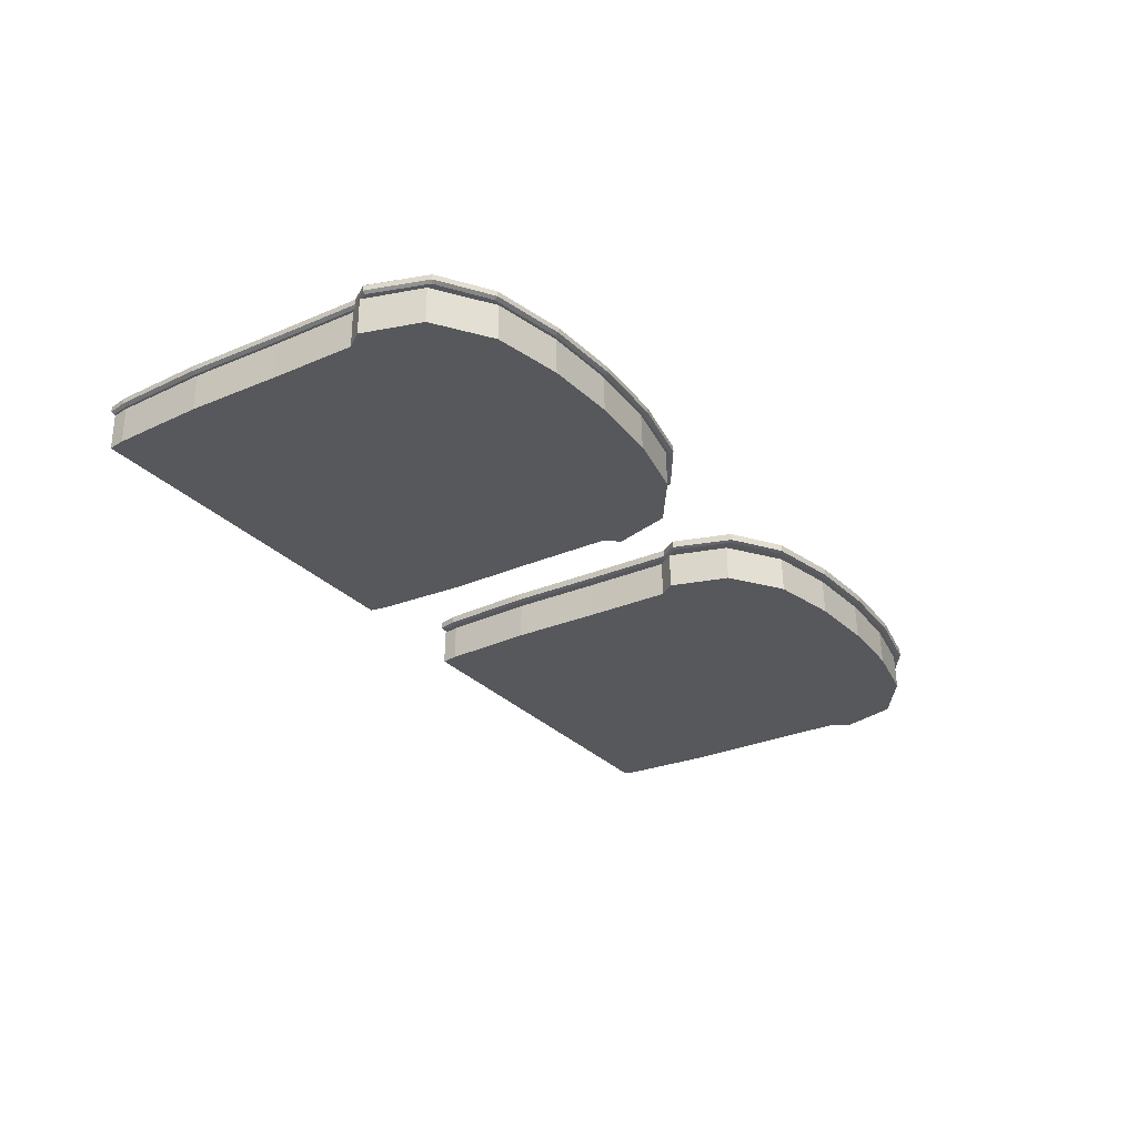
<metadata>
{"format":"obj","ext":"obj","renderer":"f3d","projection":"perspective","resolution":1024,"background":"white","views":[{"elev":-28.6,"azim":-57.0,"up":"+Y"}]}
</metadata>
<code>
g default
v 0 0.2231 0.1035
v 0.1908 0.2231 0.1035
v 0.1875 0.2231 -0.1282
v 0 0.2231 -0.1282
v -0.1908 0.2231 0.1035
v -0.1875 0.2231 -0.1282
v 0.381 0.2231 0.1035
v 0.3815 0.2231 -0.1282
v 0.5242 0.2231 0.1084
v 0.5242 0.2231 -0.1246
v -0.381 0.2231 0.1035
v -0.3815 0.2231 -0.1282
v -0.522 0.2231 0.1084
v -0.522 0.2231 -0.1246
v -0.5043 0.2231 0.2975
v -0.3804 0.2231 0.3787
v -0.3809 0.2231 0.167
v -0.553 0.2231 0.1525
v -0.1945 0.2231 0.4156
v -0.1916 0.2231 0.1747
v 0 0.2231 0.4262
v 0 0.2231 0.1769
v 0.1945 0.2231 0.4156
v 0.1916 0.2231 0.1747
v 0.3804 0.2231 0.3787
v 0.3809 0.2231 0.167
v 0.5065 0.2231 0.2975
v 0.5552 0.2231 0.1525
v 0.3825 0.2231 -0.6051
v 0.515 0.2231 -0.6071
v 0.5073 0.2231 -0.6524
v 0.3826 0.2231 -0.6524
v 0.1803 0.2231 -0.6051
v 0.1796 0.2231 -0.6524
v 0 0.2231 -0.6051
v 0 0.2231 -0.6524
v -0.1803 0.2231 -0.6051
v -0.1796 0.2231 -0.6524
v -0.3825 0.2231 -0.6051
v -0.3826 0.2231 -0.6524
v -0.5128 0.2231 -0.6071
v -0.5051 0.2231 -0.6524
v 0.382 0.2231 -0.3809
v 0.5269 0.2231 -0.375
v 0.1838 0.2231 -0.3809
v 0 0.2231 -0.3809
v -0.1838 0.2231 -0.3809
v -0.382 0.2231 -0.3809
v -0.5247 0.2231 -0.375
v 0 0.2482 0.1035
v 0.1908 0.2482 0.1035
v 0.1875 0.2482 -0.1282
v 0 0.2482 -0.1282
v -0.1908 0.2482 0.1035
v -0.1875 0.2482 -0.1282
v 0.381 0.2482 0.1035
v 0.3815 0.2482 -0.1282
v 0.5242 0.2482 0.1084
v 0.5242 0.2482 -0.1246
v -0.381 0.2482 0.1035
v -0.3815 0.2482 -0.1282
v -0.522 0.2482 0.1084
v -0.522 0.2482 -0.1246
v -0.5043 0.2482 0.2975
v -0.3804 0.2482 0.3787
v -0.3809 0.2482 0.167
v -0.553 0.2482 0.1525
v -0.1945 0.2482 0.4156
v -0.1916 0.2482 0.1747
v 0 0.2482 0.4262
v 0 0.2482 0.1769
v 0.1945 0.2482 0.4156
v 0.1916 0.2482 0.1747
v 0.3804 0.2482 0.3787
v 0.3809 0.2482 0.167
v 0.5065 0.2482 0.2975
v 0.5552 0.2482 0.1525
v 0.515 0.2482 -0.6071
v 0.3825 0.2482 -0.6051
v 0.5073 0.2482 -0.6524
v 0.3826 0.2482 -0.6524
v 0.1803 0.2482 -0.6051
v 0.1796 0.2482 -0.6524
v 0 0.2482 -0.6051
v 0 0.2482 -0.6524
v -0.1803 0.2482 -0.6051
v -0.1796 0.2482 -0.6524
v -0.3825 0.2482 -0.6051
v -0.3826 0.2482 -0.6524
v -0.5128 0.2482 -0.6071
v -0.5051 0.2482 -0.6524
v 0.5269 0.2482 -0.375
v 0.382 0.2482 -0.3809
v 0.1838 0.2482 -0.3809
v 0 0.2482 -0.3809
v -0.1838 0.2482 -0.3809
v -0.382 0.2482 -0.3809
v -0.5247 0.2482 -0.375
v 0.5325 0.229 -0.1246
v 0.5316 0.229 0.1057
v 0.5325 0.2423 -0.1246
v 0.5316 0.2423 0.1057
v -0.5302 0.229 -0.1246
v -0.5294 0.229 0.1057
v -0.5294 0.2423 0.1057
v -0.5302 0.2423 -0.1246
v -0.5103 0.229 0.3029
v -0.3833 0.229 0.387
v -0.3833 0.2423 0.387
v -0.5103 0.2423 0.3029
v -0.5602 0.229 0.1513
v -0.5602 0.2423 0.1513
v -0.1955 0.229 0.4246
v -0.1955 0.2423 0.4246
v 0 0.229 0.4352
v 0 0.2423 0.4352
v 0.1955 0.229 0.4246
v 0.1955 0.2423 0.4246
v 0.3833 0.229 0.387
v 0.3833 0.2423 0.387
v 0.5125 0.229 0.3029
v 0.5125 0.2423 0.3029
v 0.5624 0.229 0.1513
v 0.5624 0.2423 0.1513
v 0.5113 0.229 -0.6577
v 0.5232 0.229 -0.6081
v 0.5113 0.2423 -0.6577
v 0.5232 0.2423 -0.6081
v 0.3826 0.229 -0.6614
v 0.3826 0.2423 -0.6614
v 0.1796 0.229 -0.6614
v 0.1796 0.2423 -0.6614
v 0 0.229 -0.6614
v 0 0.2423 -0.6614
v -0.1796 0.229 -0.6614
v -0.1796 0.2423 -0.6614
v -0.3826 0.229 -0.6614
v -0.3826 0.2423 -0.6614
v -0.5091 0.229 -0.6577
v -0.5091 0.2423 -0.6577
v -0.521 0.229 -0.6081
v -0.521 0.2423 -0.6081
v 0.5351 0.229 -0.3752
v 0.5351 0.2423 -0.3752
v -0.5329 0.229 -0.3752
v -0.5329 0.2423 -0.3752
g polySurface3 peanut_butter_and_jelly:Mesh
f 50 51 52 53
f 54 50 53 55
f 51 56 57 52
f 56 58 59 57
f 60 54 55 61
f 62 60 61 63
f 64 65 66 67
f 65 68 69 66
f 68 70 71 69
f 70 72 73 71
f 72 74 75 73
f 74 76 77 75
f 75 77 58 56
f 73 75 56 51
f 71 73 51 50
f 69 71 50 54
f 66 69 54 60
f 67 66 60 62
f 79 78 80 81
f 82 79 81 83
f 84 82 83 85
f 86 84 85 87
f 88 86 87 89
f 90 88 89 91
f 93 92 78 79
f 94 93 79 82
f 95 94 82 84
f 96 95 84 86
f 97 96 86 88
f 98 97 88 90
f 57 59 92 93
f 52 57 93 94
f 53 52 94 95
f 55 53 95 96
f 61 55 96 97
f 63 61 97 98
f 1 4 3 2
f 5 6 4 1
f 2 3 8 7
f 7 8 10 9
f 11 12 6 5
f 13 14 12 11
f 15 18 17 16
f 16 17 20 19
f 19 20 22 21
f 21 22 24 23
f 23 24 26 25
f 25 26 28 27
f 26 7 9 28
f 24 2 7 26
f 22 1 2 24
f 20 5 1 22
f 17 11 5 20
f 18 13 11 17
f 29 32 31 30
f 33 34 32 29
f 35 36 34 33
f 37 38 36 35
f 39 40 38 37
f 41 42 40 39
f 43 29 30 44
f 45 33 29 43
f 46 35 33 45
f 47 37 35 46
f 48 39 37 47
f 49 41 39 48
f 8 43 44 10
f 3 45 43 8
f 4 46 45 3
f 6 47 46 4
f 12 48 47 6
f 14 49 48 12
f 100 99 101 102
f 103 104 105 106
f 107 108 109 110
f 111 107 110 112
f 108 113 114 109
f 113 115 116 114
f 115 117 118 116
f 117 119 120 118
f 119 121 122 120
f 121 123 124 122
f 123 100 102 124
f 104 111 112 105
f 126 125 127 128
f 125 129 130 127
f 129 131 132 130
f 131 133 134 132
f 133 135 136 134
f 135 137 138 136
f 137 139 140 138
f 139 141 142 140
f 143 126 128 144
f 141 145 146 142
f 99 143 144 101
f 145 103 106 146
f 9 10 99 100
f 59 58 102 101
f 14 13 104 103
f 62 63 106 105
f 15 16 108 107
f 65 64 110 109
f 18 15 107 111
f 64 67 112 110
f 16 19 113 108
f 68 65 109 114
f 19 21 115 113
f 70 68 114 116
f 21 23 117 115
f 72 70 116 118
f 23 25 119 117
f 74 72 118 120
f 25 27 121 119
f 76 74 120 122
f 27 28 123 121
f 77 76 122 124
f 28 9 100 123
f 58 77 124 102
f 13 18 111 104
f 67 62 105 112
f 30 31 125 126
f 80 78 128 127
f 31 32 129 125
f 81 80 127 130
f 32 34 131 129
f 83 81 130 132
f 34 36 133 131
f 85 83 132 134
f 36 38 135 133
f 87 85 134 136
f 38 40 137 135
f 89 87 136 138
f 40 42 139 137
f 91 89 138 140
f 42 41 141 139
f 90 91 140 142
f 44 30 126 143
f 78 92 144 128
f 41 49 145 141
f 98 90 142 146
f 10 44 143 99
f 92 59 101 144
f 49 14 103 145
f 63 98 146 106
g default
v 0.5018 0.1286 0.2837
v 0.5011 0.1286 -0.6514
v 0.5173 0.1286 0.09086
v 0.5477 0.1286 0.1329
v 0 0.1286 0.4244
v 0 0.1286 -0.6514
v 0.3642 0.1286 0.3781
v 0.365 0.1286 -0.6514
v 0.1715 0.1286 -0.6514
v 0.1861 0.1286 0.4143
v 0.5085 0.1286 -0.6082
v 0.5199 0.1286 -0.3706
v 0.5173 0.1286 -0.1316
v -0.5018 0.1286 0.2837
v -0.5011 0.1286 -0.6514
v -0.5173 0.1286 0.09086
v -0.5477 0.1286 0.1329
v -0.3642 0.1286 0.3781
v -0.365 0.1286 -0.6514
v -0.1715 0.1286 -0.6514
v -0.1861 0.1286 0.4143
v -0.5085 0.1286 -0.6082
v -0.5199 0.1286 -0.3706
v -0.5173 0.1286 -0.1316
v 0 0.2213 -0.6514
v 0.3652 0.2213 -0.6514
v 0.501 0.2213 -0.6514
v 0.5172 0.2213 0.09086
v 0.5468 0.2213 0.1329
v 0.5003 0.2213 0.2828
v 0.3631 0.2213 0.3764
v 0 0.2213 0.4217
v 0.1715 0.2213 -0.6514
v 0.1857 0.2213 0.4116
v 0.5084 0.2213 -0.6082
v 0.5198 0.2213 -0.3706
v 0.5172 0.2213 -0.1316
v -0.3652 0.2213 -0.6514
v -0.501 0.2213 -0.6514
v -0.5172 0.2213 0.09086
v -0.5468 0.2213 0.1329
v -0.5003 0.2213 0.2828
v -0.3631 0.2213 0.3764
v -0.1715 0.2213 -0.6514
v -0.1857 0.2213 0.4116
v -0.5084 0.2213 -0.6082
v -0.5198 0.2213 -0.3706
v -0.5172 0.2213 -0.1316
v -0.3644 0.1286 0.09266
v -0.1831 0.1286 0.09266
v 0 0.1286 0.09266
v 0.1831 0.1286 0.09266
v 0.3644 0.1286 0.09266
v -0.3636 0.2213 0.08618
v -0.1821 0.2213 0.08618
v 0 0.2213 0.08618
v 0.1821 0.2213 0.08618
v 0.3636 0.2213 0.08618
v 0.3635 0.2213 0.1467
v 0.1829 0.2213 0.1541
v 0 0.2213 0.1562
v -0.1829 0.2213 0.1541
v -0.3635 0.2213 0.1467
v 0.3644 0.1286 0.1533
v 0.1837 0.1286 0.161
v 0 0.1286 0.1632
v -0.1837 0.1286 0.161
v -0.3644 0.1286 0.1533
v 0.3646 0.1286 -0.1311
v 0.1796 0.1286 -0.1311
v 0 0.1286 -0.1311
v -0.1796 0.1286 -0.1311
v -0.3646 0.1286 -0.1311
v 0.3648 0.1286 -0.3701
v 0.1759 0.1286 -0.3701
v 0 0.1286 -0.3701
v -0.1759 0.1286 -0.3701
v -0.3648 0.1286 -0.3701
v 0.3649 0.1286 -0.6014
v 0.1722 0.1286 -0.6014
v 0 0.1286 -0.6014
v -0.1722 0.1286 -0.6014
v -0.3649 0.1286 -0.6014
v 0.3651 0.2213 -0.6063
v 0.1721 0.2213 -0.6063
v 0 0.2213 -0.6063
v -0.1721 0.2213 -0.6063
v -0.3651 0.2213 -0.6063
v 0.3646 0.2213 -0.3762
v 0.1754 0.2213 -0.3762
v 0 0.2213 -0.3762
v -0.1754 0.2213 -0.3762
v -0.3646 0.2213 -0.3762
v 0.3641 0.2213 -0.135
v 0.1789 0.2213 -0.135
v 0 0.2213 -0.135
v -0.1789 0.2213 -0.135
v -0.3641 0.2213 -0.135
g peanut_butter_and_jelly:Mesh polySurface2
f 147 150 175 176
f 182 158 157 181
f 150 149 174 175
f 153 147 176 177
f 148 154 172 173
f 157 148 173 181
f 179 155 152 171
f 180 156 153 177
f 151 156 180 178
f 183 159 158 182
f 174 149 159 183
f 166 190 171 152
f 185 184 165 161
f 193 192 168 169
f 187 186 162 163
f 188 187 163 160
f 189 188 160 164
f 191 189 164 167
f 151 178 191 167
f 168 192 185 161
f 194 193 169 170
f 162 186 194 170
f 190 166 165 184
f 155 179 172 154
f 202 203 241 242
f 201 202 242 243
f 203 204 240 241
f 204 174 183 240
f 200 201 243 244
f 186 200 244 194
f 212 213 196 197
f 211 212 197 198
f 210 211 198 199
f 150 210 199 149
f 213 214 195 196
f 214 163 162 195
f 229 168 161 165
f 228 229 165 166
f 227 228 166 152
f 226 227 152 155
f 225 226 155 154
f 157 225 154 148
f 188 189 209 187
f 189 191 208 209
f 191 178 207 208
f 178 180 206 207
f 180 177 205 206
f 177 176 175 205
f 205 175 174 204
f 206 205 204 203
f 207 206 203 202
f 208 207 202 201
f 209 208 201 200
f 187 209 200 186
f 147 153 210 150
f 153 156 211 210
f 156 151 212 211
f 151 167 213 212
f 167 164 214 213
f 164 160 163 214
f 149 199 215 159
f 199 198 216 215
f 198 197 217 216
f 197 196 218 217
f 196 195 219 218
f 195 162 170 219
f 159 215 220 158
f 215 216 221 220
f 216 217 222 221
f 217 218 223 222
f 218 219 224 223
f 219 170 169 224
f 158 220 225 157
f 220 221 226 225
f 221 222 227 226
f 222 223 228 227
f 223 224 229 228
f 224 169 168 229
f 230 181 173 172
f 231 230 172 179
f 232 231 179 171
f 233 232 171 190
f 234 233 190 184
f 192 234 184 185
f 235 182 181 230
f 236 235 230 231
f 237 236 231 232
f 238 237 232 233
f 239 238 233 234
f 193 239 234 192
f 240 183 182 235
f 241 240 235 236
f 242 241 236 237
f 243 242 237 238
f 244 243 238 239
f 194 244 239 193
g default
v 1.344 0.2121 0.1035
v 1.535 0.2121 0.1035
v 1.531 0.2121 -0.1282
v 1.344 0.2121 -0.1282
v 1.153 0.2121 0.1035
v 1.156 0.2121 -0.1282
v 1.725 0.2121 0.1035
v 1.725 0.2121 -0.1282
v 1.868 0.2121 0.1084
v 1.868 0.2121 -0.1246
v 0.9628 0.2121 0.1035
v 0.9623 0.2121 -0.1282
v 0.8218 0.2121 0.1084
v 0.8218 0.2121 -0.1246
v 0.8394 0.2121 0.2975
v 0.9633 0.2121 0.3787
v 0.9629 0.2121 0.167
v 0.7907 0.2121 0.1525
v 1.149 0.2121 0.4156
v 1.152 0.2121 0.1747
v 1.344 0.2121 0.4262
v 1.344 0.2121 0.1769
v 1.538 0.2121 0.4156
v 1.535 0.2121 0.1747
v 1.724 0.2121 0.3787
v 1.725 0.2121 0.167
v 1.85 0.2121 0.2975
v 1.899 0.2121 0.1525
v 1.726 0.2121 -0.6051
v 1.859 0.2121 -0.6071
v 1.851 0.2121 -0.6524
v 1.726 0.2121 -0.6524
v 1.524 0.2121 -0.6051
v 1.523 0.2121 -0.6524
v 1.344 0.2121 -0.6051
v 1.344 0.2121 -0.6524
v 1.163 0.2121 -0.6051
v 1.164 0.2121 -0.6524
v 0.9613 0.2121 -0.6051
v 0.9612 0.2121 -0.6524
v 0.831 0.2121 -0.6071
v 0.8387 0.2121 -0.6524
v 1.726 0.2121 -0.3809
v 1.871 0.2121 -0.375
v 1.528 0.2121 -0.3809
v 1.344 0.2121 -0.3809
v 1.16 0.2121 -0.3809
v 0.9618 0.2121 -0.3809
v 0.8191 0.2121 -0.375
v 1.344 0.2372 0.1035
v 1.535 0.2372 0.1035
v 1.531 0.2372 -0.1282
v 1.344 0.2372 -0.1282
v 1.153 0.2372 0.1035
v 1.156 0.2372 -0.1282
v 1.725 0.2372 0.1035
v 1.725 0.2372 -0.1282
v 1.868 0.2372 0.1084
v 1.868 0.2372 -0.1246
v 0.9628 0.2372 0.1035
v 0.9623 0.2372 -0.1282
v 0.8218 0.2372 0.1084
v 0.8218 0.2372 -0.1246
v 0.8394 0.2372 0.2975
v 0.9633 0.2372 0.3787
v 0.9629 0.2372 0.167
v 0.7907 0.2372 0.1525
v 1.149 0.2372 0.4156
v 1.152 0.2372 0.1747
v 1.344 0.2372 0.4262
v 1.344 0.2372 0.1769
v 1.538 0.2372 0.4156
v 1.535 0.2372 0.1747
v 1.724 0.2372 0.3787
v 1.725 0.2372 0.167
v 1.85 0.2372 0.2975
v 1.899 0.2372 0.1525
v 1.859 0.2372 -0.6071
v 1.726 0.2372 -0.6051
v 1.851 0.2372 -0.6524
v 1.726 0.2372 -0.6524
v 1.524 0.2372 -0.6051
v 1.523 0.2372 -0.6524
v 1.344 0.2372 -0.6051
v 1.344 0.2372 -0.6524
v 1.163 0.2372 -0.6051
v 1.164 0.2372 -0.6524
v 0.9613 0.2372 -0.6051
v 0.9612 0.2372 -0.6524
v 0.831 0.2372 -0.6071
v 0.8387 0.2372 -0.6524
v 1.871 0.2372 -0.375
v 1.726 0.2372 -0.3809
v 1.528 0.2372 -0.3809
v 1.344 0.2372 -0.3809
v 1.16 0.2372 -0.3809
v 0.9618 0.2372 -0.3809
v 0.8191 0.2372 -0.375
v 1.878 0.2158 -0.1246
v 1.877 0.2158 0.1052
v 1.878 0.2334 -0.1246
v 1.877 0.2334 0.1052
v 0.8119 0.2158 -0.1246
v 0.813 0.2158 0.1052
v 0.813 0.2334 0.1052
v 0.8119 0.2334 -0.1246
v 0.8323 0.2158 0.3039
v 0.9599 0.2158 0.3885
v 0.9599 0.2334 0.3885
v 0.8323 0.2334 0.3039
v 0.7822 0.2158 0.151
v 0.7822 0.2334 0.151
v 1.148 0.2158 0.4262
v 1.148 0.2334 0.4262
v 1.344 0.2158 0.4368
v 1.344 0.2334 0.4368
v 1.539 0.2158 0.4262
v 1.539 0.2334 0.4262
v 1.728 0.2158 0.3885
v 1.728 0.2334 0.3885
v 1.857 0.2158 0.3039
v 1.857 0.2334 0.3039
v 1.907 0.2158 0.151
v 1.907 0.2334 0.151
v 1.856 0.2158 -0.6587
v 1.868 0.2158 -0.6083
v 1.856 0.2334 -0.6587
v 1.868 0.2334 -0.6083
v 1.726 0.2158 -0.6631
v 1.726 0.2334 -0.6631
v 1.523 0.2158 -0.6631
v 1.523 0.2334 -0.6631
v 1.344 0.2158 -0.6631
v 1.344 0.2334 -0.6631
v 1.164 0.2158 -0.6631
v 1.164 0.2334 -0.6631
v 0.9612 0.2158 -0.6631
v 0.9612 0.2334 -0.6631
v 0.8338 0.2158 -0.6587
v 0.8338 0.2334 -0.6587
v 0.8212 0.2158 -0.6083
v 0.8212 0.2334 -0.6083
v 1.88 0.2158 -0.3753
v 1.88 0.2334 -0.3753
v 0.8092 0.2158 -0.3753
v 0.8092 0.2334 -0.3753
g peanut_butter_and_jelly:Mesh polySurface4
f 294 295 296 297
f 298 294 297 299
f 295 300 301 296
f 300 302 303 301
f 304 298 299 305
f 306 304 305 307
f 308 309 310 311
f 309 312 313 310
f 312 314 315 313
f 314 316 317 315
f 316 318 319 317
f 318 320 321 319
f 319 321 302 300
f 317 319 300 295
f 315 317 295 294
f 313 315 294 298
f 310 313 298 304
f 311 310 304 306
f 323 322 324 325
f 326 323 325 327
f 328 326 327 329
f 330 328 329 331
f 332 330 331 333
f 334 332 333 335
f 337 336 322 323
f 338 337 323 326
f 339 338 326 328
f 340 339 328 330
f 341 340 330 332
f 342 341 332 334
f 301 303 336 337
f 296 301 337 338
f 297 296 338 339
f 299 297 339 340
f 305 299 340 341
f 307 305 341 342
f 245 248 247 246
f 249 250 248 245
f 246 247 252 251
f 251 252 254 253
f 255 256 250 249
f 257 258 256 255
f 259 262 261 260
f 260 261 264 263
f 263 264 266 265
f 265 266 268 267
f 267 268 270 269
f 269 270 272 271
f 270 251 253 272
f 268 246 251 270
f 266 245 246 268
f 264 249 245 266
f 261 255 249 264
f 262 257 255 261
f 273 276 275 274
f 277 278 276 273
f 279 280 278 277
f 281 282 280 279
f 283 284 282 281
f 285 286 284 283
f 287 273 274 288
f 289 277 273 287
f 290 279 277 289
f 291 281 279 290
f 292 283 281 291
f 293 285 283 292
f 252 287 288 254
f 247 289 287 252
f 248 290 289 247
f 250 291 290 248
f 256 292 291 250
f 258 293 292 256
f 344 343 345 346
f 347 348 349 350
f 351 352 353 354
f 355 351 354 356
f 352 357 358 353
f 357 359 360 358
f 359 361 362 360
f 361 363 364 362
f 363 365 366 364
f 365 367 368 366
f 367 344 346 368
f 348 355 356 349
f 370 369 371 372
f 369 373 374 371
f 373 375 376 374
f 375 377 378 376
f 377 379 380 378
f 379 381 382 380
f 381 383 384 382
f 383 385 386 384
f 387 370 372 388
f 385 389 390 386
f 343 387 388 345
f 389 347 350 390
f 253 254 343 344
f 303 302 346 345
f 258 257 348 347
f 306 307 350 349
f 259 260 352 351
f 309 308 354 353
f 262 259 351 355
f 308 311 356 354
f 260 263 357 352
f 312 309 353 358
f 263 265 359 357
f 314 312 358 360
f 265 267 361 359
f 316 314 360 362
f 267 269 363 361
f 318 316 362 364
f 269 271 365 363
f 320 318 364 366
f 271 272 367 365
f 321 320 366 368
f 272 253 344 367
f 302 321 368 346
f 257 262 355 348
f 311 306 349 356
f 274 275 369 370
f 324 322 372 371
f 275 276 373 369
f 325 324 371 374
f 276 278 375 373
f 327 325 374 376
f 278 280 377 375
f 329 327 376 378
f 280 282 379 377
f 331 329 378 380
f 282 284 381 379
f 333 331 380 382
f 284 286 383 381
f 335 333 382 384
f 286 285 385 383
f 334 335 384 386
f 288 274 370 387
f 322 336 388 372
f 285 293 389 385
f 342 334 386 390
f 254 288 387 343
f 336 303 345 388
f 293 258 347 389
f 307 342 390 350
g default
v 1.846 0.1105 0.2837
v 1.846 0.1105 -0.6514
v 1.862 0.1105 0.09086
v 1.892 0.1105 0.1329
v 1.345 0.1105 0.4244
v 1.345 0.1105 -0.6514
v 1.709 0.1105 0.3781
v 1.709 0.1105 -0.6514
v 1.516 0.1105 -0.6514
v 1.531 0.1105 0.4143
v 1.853 0.1105 -0.6082
v 1.864 0.1105 -0.3706
v 1.862 0.1105 -0.1316
v 0.8427 0.1105 0.2837
v 0.8434 0.1105 -0.6514
v 0.8272 0.1105 0.09086
v 0.7969 0.1105 0.1329
v 0.9803 0.1105 0.3781
v 0.9795 0.1105 -0.6514
v 1.173 0.1105 -0.6514
v 1.158 0.1105 0.4143
v 0.836 0.1105 -0.6082
v 0.8246 0.1105 -0.3706
v 0.8272 0.1105 -0.1316
v 1.345 0.2032 -0.6514
v 1.71 0.2032 -0.6514
v 1.846 0.2032 -0.6514
v 1.862 0.2032 0.09086
v 1.891 0.2032 0.1329
v 1.845 0.2032 0.2828
v 1.708 0.2032 0.3764
v 1.345 0.2032 0.4217
v 1.516 0.2032 -0.6514
v 1.53 0.2032 0.4116
v 1.853 0.2032 -0.6082
v 1.864 0.2032 -0.3706
v 1.862 0.2032 -0.1316
v 0.9794 0.2032 -0.6514
v 0.8435 0.2032 -0.6514
v 0.8273 0.2032 0.09086
v 0.7977 0.2032 0.1329
v 0.8442 0.2032 0.2828
v 0.9814 0.2032 0.3764
v 1.173 0.2032 -0.6514
v 1.159 0.2032 0.4116
v 0.8361 0.2032 -0.6082
v 0.8247 0.2032 -0.3706
v 0.8273 0.2032 -0.1316
v 0.9801 0.1105 0.09266
v 1.161 0.1105 0.09266
v 1.345 0.1105 0.09266
v 1.528 0.1105 0.09266
v 1.709 0.1105 0.09266
v 0.9809 0.2032 0.08618
v 1.162 0.2032 0.08618
v 1.345 0.2032 0.08618
v 1.527 0.2032 0.08618
v 1.708 0.2032 0.08618
v 1.708 0.2032 0.1467
v 1.527 0.2032 0.1541
v 1.345 0.2032 0.1562
v 1.162 0.2032 0.1541
v 0.981 0.2032 0.1467
v 1.709 0.1105 0.1533
v 1.528 0.1105 0.161
v 1.345 0.1105 0.1632
v 1.161 0.1105 0.161
v 0.9802 0.1105 0.1533
v 1.709 0.1105 -0.1311
v 1.524 0.1105 -0.1311
v 1.345 0.1105 -0.1311
v 1.165 0.1105 -0.1311
v 0.9799 0.1105 -0.1311
v 1.709 0.1105 -0.3701
v 1.52 0.1105 -0.3701
v 1.345 0.1105 -0.3701
v 1.169 0.1105 -0.3701
v 0.9797 0.1105 -0.3701
v 1.709 0.1105 -0.6014
v 1.517 0.1105 -0.6014
v 1.345 0.1105 -0.6014
v 1.172 0.1105 -0.6014
v 0.9796 0.1105 -0.6014
v 1.71 0.2032 -0.6063
v 1.517 0.2032 -0.6063
v 1.345 0.2032 -0.6063
v 1.172 0.2032 -0.6063
v 0.9794 0.2032 -0.6063
v 1.709 0.2032 -0.3762
v 1.52 0.2032 -0.3762
v 1.345 0.2032 -0.3762
v 1.169 0.2032 -0.3762
v 0.9799 0.2032 -0.3762
v 1.709 0.2032 -0.135
v 1.523 0.2032 -0.135
v 1.345 0.2032 -0.135
v 1.166 0.2032 -0.135
v 0.9804 0.2032 -0.135
g peanut_butter_and_jelly:Mesh polySurface1
f 391 394 419 420
f 426 402 401 425
f 394 393 418 419
f 397 391 420 421
f 392 398 416 417
f 401 392 417 425
f 423 399 396 415
f 424 400 397 421
f 395 400 424 422
f 427 403 402 426
f 418 393 403 427
f 410 434 415 396
f 429 428 409 405
f 437 436 412 413
f 431 430 406 407
f 432 431 407 404
f 433 432 404 408
f 435 433 408 411
f 395 422 435 411
f 412 436 429 405
f 438 437 413 414
f 406 430 438 414
f 434 410 409 428
f 399 423 416 398
f 446 447 485 486
f 445 446 486 487
f 447 448 484 485
f 448 418 427 484
f 444 445 487 488
f 430 444 488 438
f 456 457 440 441
f 455 456 441 442
f 454 455 442 443
f 394 454 443 393
f 457 458 439 440
f 458 407 406 439
f 473 412 405 409
f 472 473 409 410
f 471 472 410 396
f 470 471 396 399
f 469 470 399 398
f 401 469 398 392
f 432 433 453 431
f 433 435 452 453
f 435 422 451 452
f 422 424 450 451
f 424 421 449 450
f 421 420 419 449
f 449 419 418 448
f 450 449 448 447
f 451 450 447 446
f 452 451 446 445
f 453 452 445 444
f 431 453 444 430
f 391 397 454 394
f 397 400 455 454
f 400 395 456 455
f 395 411 457 456
f 411 408 458 457
f 408 404 407 458
f 393 443 459 403
f 443 442 460 459
f 442 441 461 460
f 441 440 462 461
f 440 439 463 462
f 439 406 414 463
f 403 459 464 402
f 459 460 465 464
f 460 461 466 465
f 461 462 467 466
f 462 463 468 467
f 463 414 413 468
f 402 464 469 401
f 464 465 470 469
f 465 466 471 470
f 466 467 472 471
f 467 468 473 472
f 468 413 412 473
f 474 425 417 416
f 475 474 416 423
f 476 475 423 415
f 477 476 415 434
f 478 477 434 428
f 436 478 428 429
f 479 426 425 474
f 480 479 474 475
f 481 480 475 476
f 482 481 476 477
f 483 482 477 478
f 437 483 478 436
f 484 427 426 479
f 485 484 479 480
f 486 485 480 481
f 487 486 481 482
f 488 487 482 483
f 438 488 483 437

</code>
